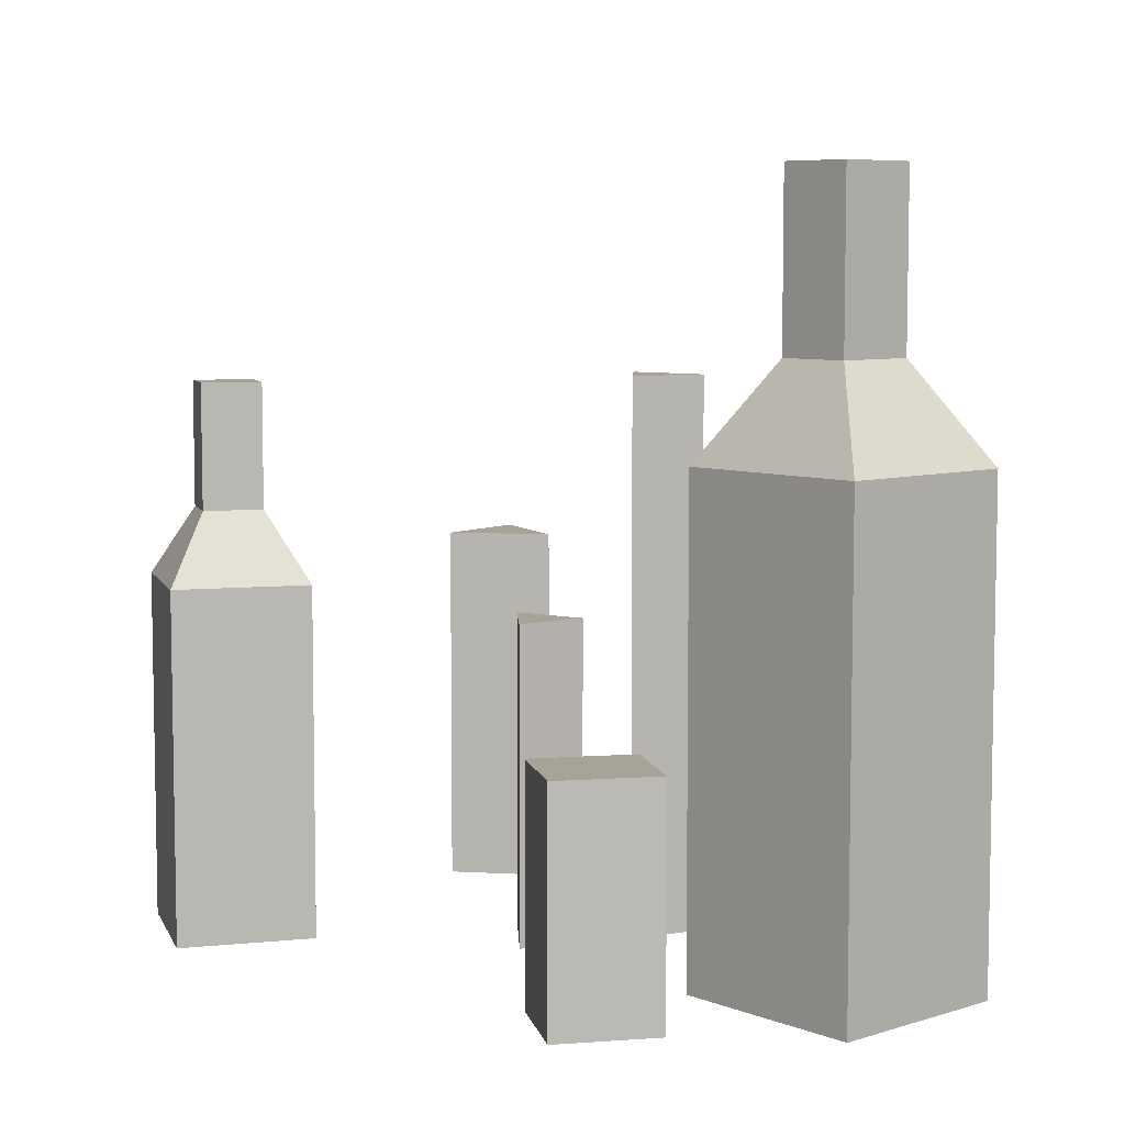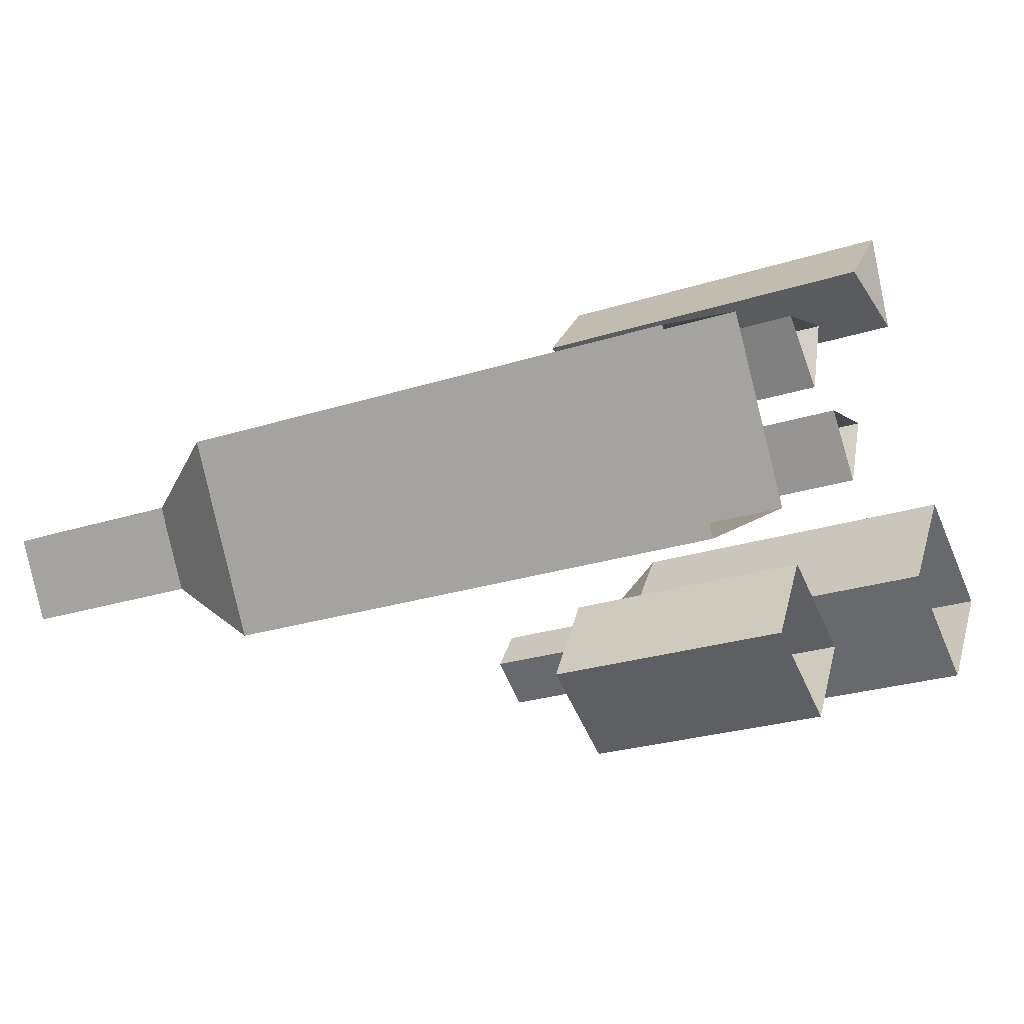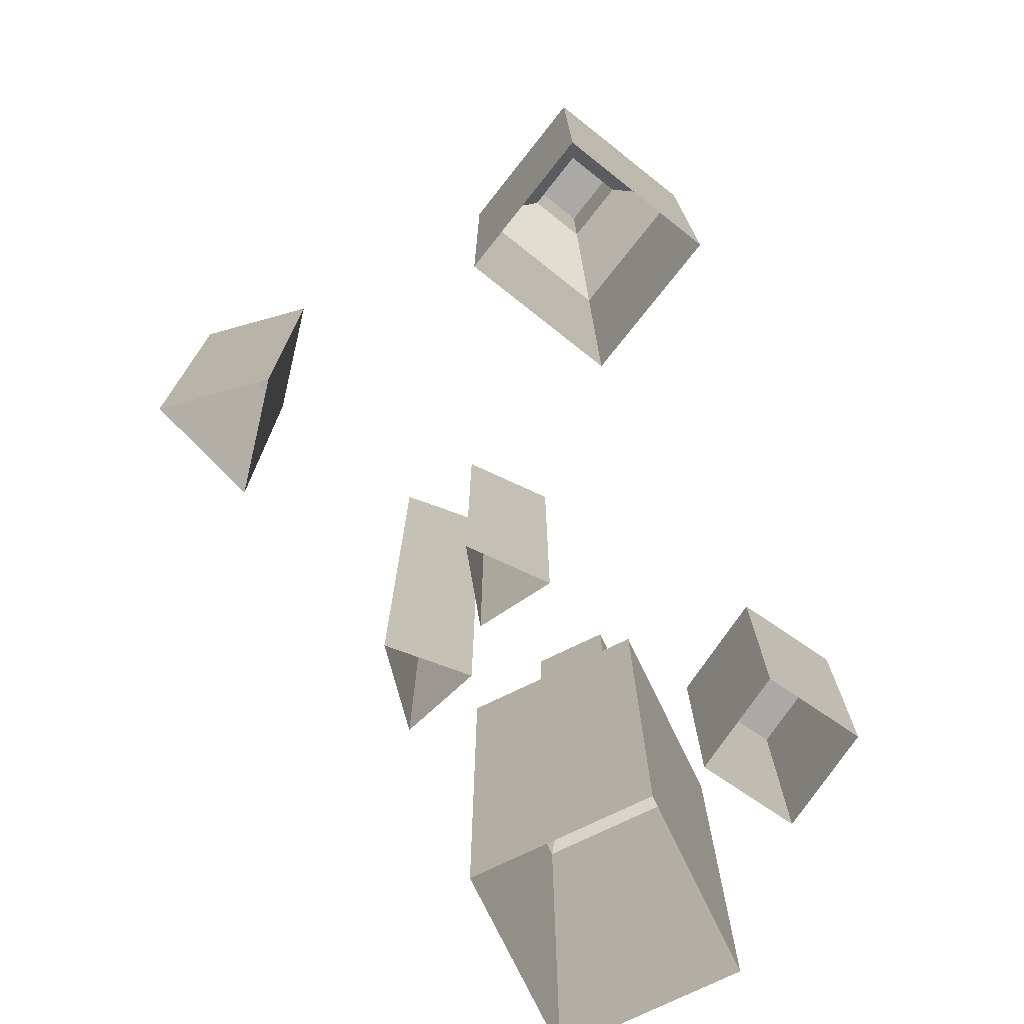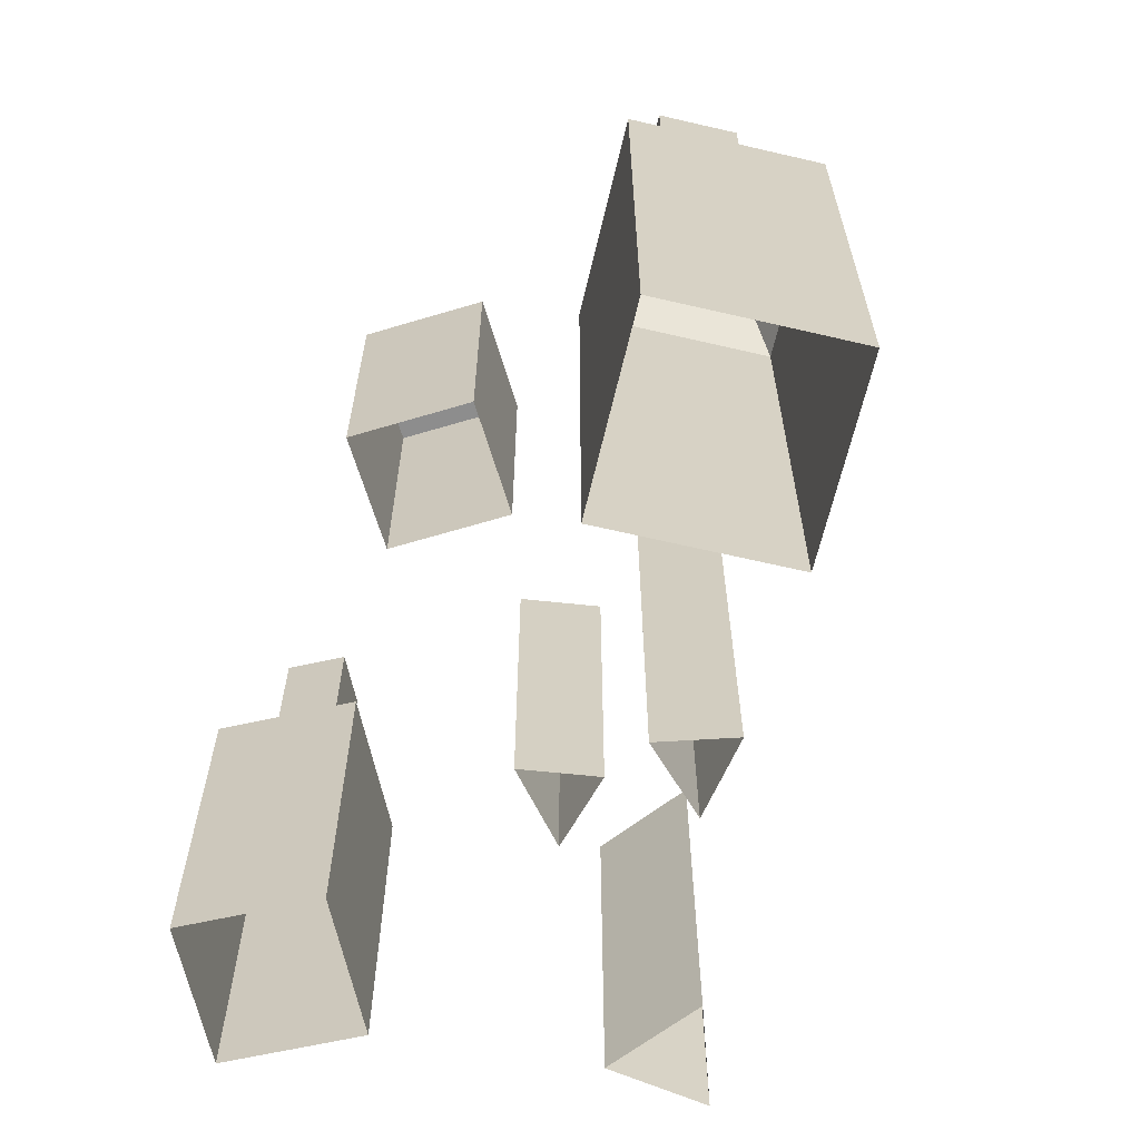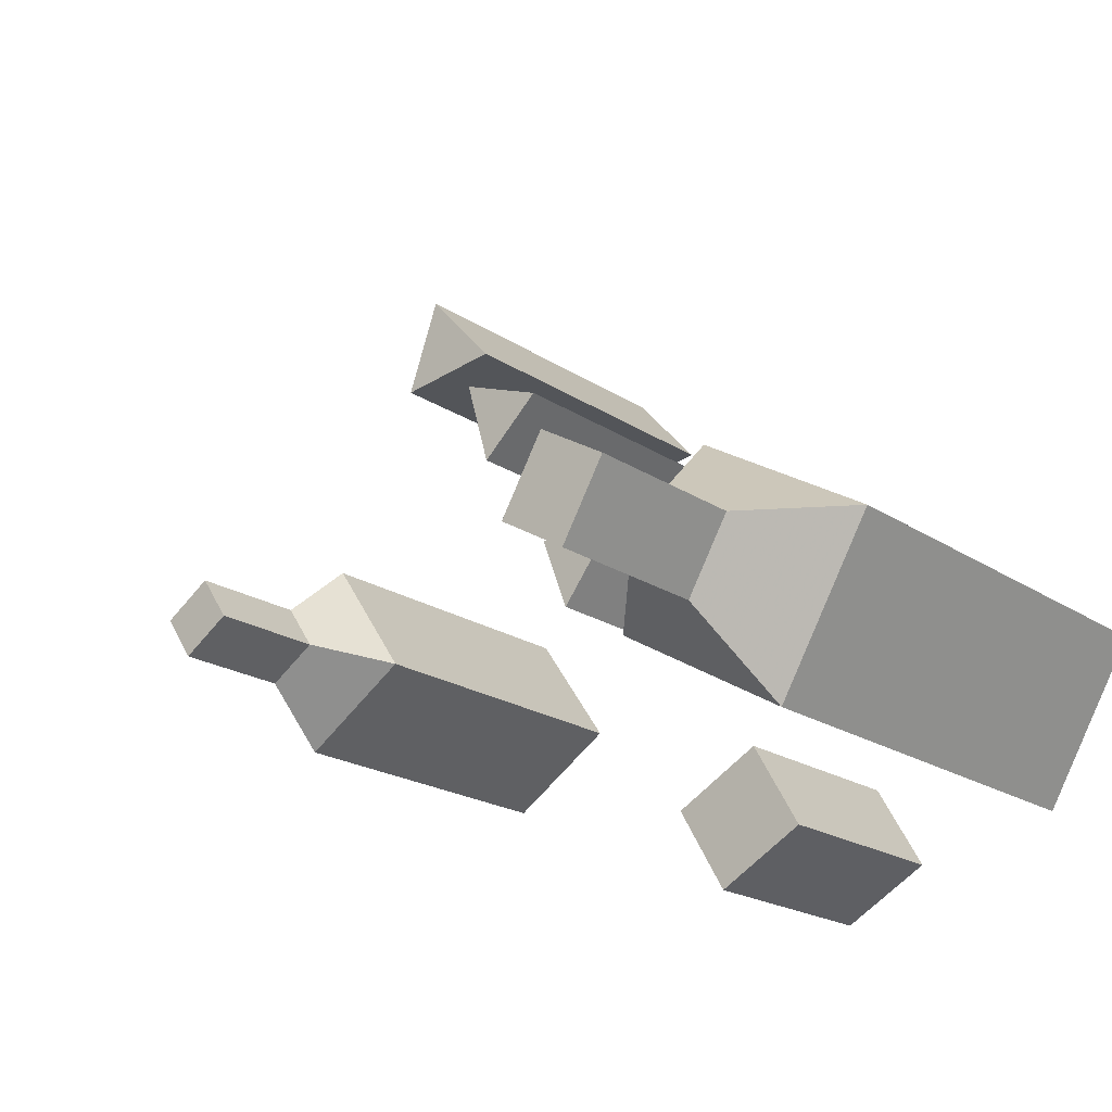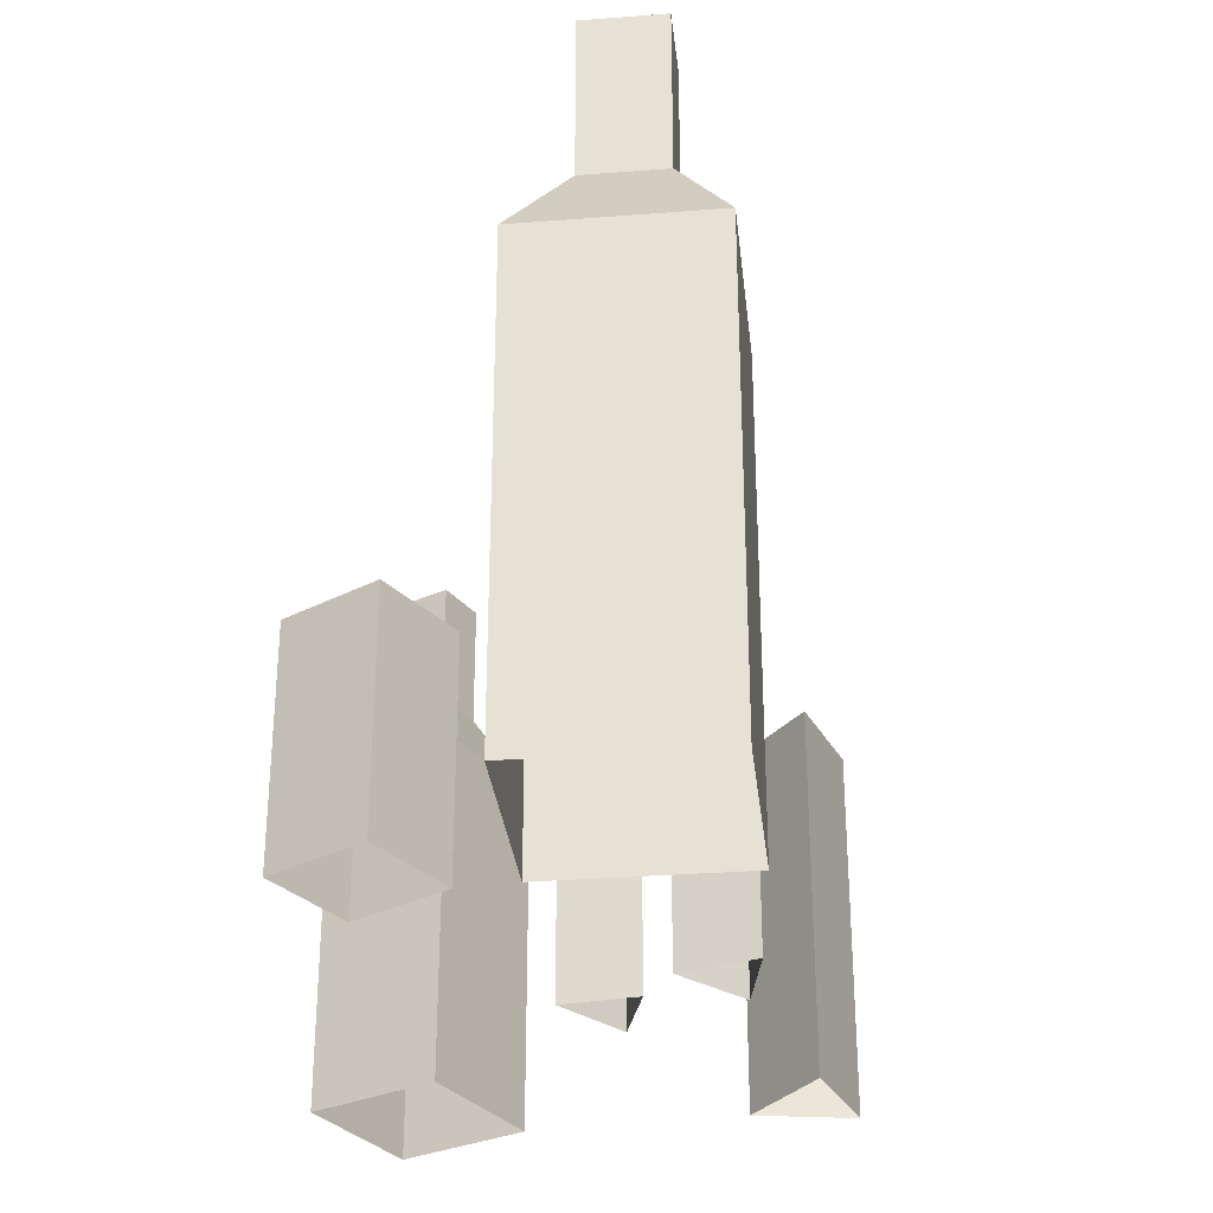
<metadata>
{"format":"obj","ext":"obj","renderer":"f3d","projection":"perspective","resolution":1024,"background":"white","views":[{"elev":6.9,"azim":18.1,"up":"+Z"},{"elev":-24.6,"azim":118.0,"up":"+Y"},{"elev":-75.5,"azim":-94.2,"up":"+Z"},{"elev":-64.6,"azim":46.8,"up":"+Z"},{"elev":-19.4,"azim":38.7,"up":"+Y"},{"elev":-31.4,"azim":66.3,"up":"+Z"}]}
</metadata>
<code>
g tanxian_fuben_257_lianjinfang_04
v 4.625 3.413 -0.2
v 4.625 3.413 21.77
v 2.379 1.293 21.77
v 2.379 1.293 -0.2
v 1.465 4.511 21.77
v 1.465 4.511 -0.2
v 1.465 4.511 -0.2
v 1.465 4.511 21.77
v 1.465 4.511 21.77
v 2.379 1.293 21.77
v 4.625 3.413 21.77
v 11.34 -2.242 22.81
v 11.34 -2.242 29.61
v 13.85 -3.689 29.61
v 13.85 -3.689 22.81
v 12.22 -6.5 29.61
v 9.717 -5.053 29.61
v 9.717 -5.053 22.81
v 12.22 -6.5 22.81
v 13.28 -9.551 -0.146
v 17.02 -3.079 -0.146
v 17.02 -3.079 18.97
v 13.28 -9.551 18.97
v 9.717 -5.053 29.61
v 12.22 -6.5 29.61
v 13.85 -3.689 29.61
v 11.34 -2.242 29.61
v 10.28 0.8084 18.97
v 10.28 0.8084 -0.146
v 6.547 -5.663 18.97
v 6.547 -5.663 -0.146
v 0.4685 1.105 -0.2655
v 0.4685 1.105 12.4
v -1.323 -1.261 12.4
v -1.323 -1.261 -0.2655
v -2.479 1.83 12.4
v -2.479 1.83 -0.2655
v -2.479 1.83 -0.2655
v -2.479 1.83 12.4
v -2.479 1.83 12.4
v -1.323 -1.261 12.4
v 0.4685 1.105 12.4
v 5.29 -7.45 -0.143
v 1.721 -9.511 -0.143
v 1.721 -9.511 8.934
v 5.29 -7.45 8.934
v 7.271 -10.88 -0.143
v 7.271 -10.88 8.934
v 3.701 -12.94 8.934
v 3.701 -12.94 -0.143
v 3.701 -12.94 -0.143
v 3.701 -12.94 8.934
v 7.271 -10.88 8.934
v 7.271 -10.88 -0.143
v 5.29 -7.45 8.934
v 3.701 -12.94 8.934
v 7.271 -10.88 8.934
v 1.721 -9.511 8.934
v -12.79 -0.1043 16.53
v -12.79 -0.1043 21.48
v -11.6 -1.849 21.48
v -11.6 -1.849 16.53
v -13.56 -3.177 21.48
v -14.74 -1.432 21.48
v -14.74 -1.432 16.53
v -13.56 -3.177 16.53
v -13.84 -5.513 -0.1987
v -9.331 -2.456 -0.1987
v -9.331 -2.456 13.73
v -13.84 -5.513 13.73
v -14.74 -1.432 21.48
v -13.56 -3.177 21.48
v -11.6 -1.849 21.48
v -12.79 -0.1043 21.48
v -12.51 2.231 13.73
v -12.51 2.231 -0.1987
v -17.02 -0.8257 13.73
v -17.02 -0.8257 -0.1987
v -3.821 9.824 -0.103
v -3.821 9.824 14.6
v -7.996 9.162 14.6
v -7.996 9.162 -0.103
v -6.649 12.94 14.6
v -6.649 12.94 -0.103
v -6.649 12.94 -0.103
v -6.649 12.94 14.6
v -6.649 12.94 14.6
v -7.996 9.162 14.6
v -3.821 9.824 14.6
f 1 2 3
f 3 4 1
f 4 3 5
f 5 6 4
f 2 1 7
f 7 8 2
f 9 10 11
f 12 13 14
f 14 15 12
f 16 17 18
f 18 19 16
f 17 13 12
f 12 18 17
f 20 21 22
f 22 23 20
f 24 25 26
f 26 27 24
f 28 22 21
f 21 29 28
f 23 30 31
f 31 20 23
f 28 29 30
f 22 19 23
f 12 15 22
f 22 28 12
f 18 23 19
f 30 18 12
f 12 28 30
f 19 15 14
f 14 16 19
f 32 33 34
f 34 35 32
f 35 34 36
f 36 37 35
f 33 32 38
f 38 39 33
f 40 41 42
f 43 44 45
f 45 46 43
f 47 48 49
f 49 50 47
f 51 52 45
f 45 44 51
f 53 54 43
f 43 46 53
f 55 56 57
f 55 58 56
f 22 15 19
f 29 31 30
f 18 30 23
f 59 60 61
f 61 62 59
f 63 64 65
f 65 66 63
f 64 60 59
f 59 65 64
f 67 68 69
f 69 70 67
f 71 72 73
f 73 74 71
f 75 69 68
f 68 76 75
f 70 77 78
f 78 67 70
f 75 76 77
f 69 66 70
f 59 62 69
f 69 75 59
f 65 70 66
f 77 65 59
f 59 75 77
f 66 62 61
f 61 63 66
f 69 62 66
f 76 78 77
f 65 77 70
f 79 80 81
f 81 82 79
f 82 81 83
f 83 84 82
f 80 79 85
f 85 86 80
f 87 88 89

</code>
